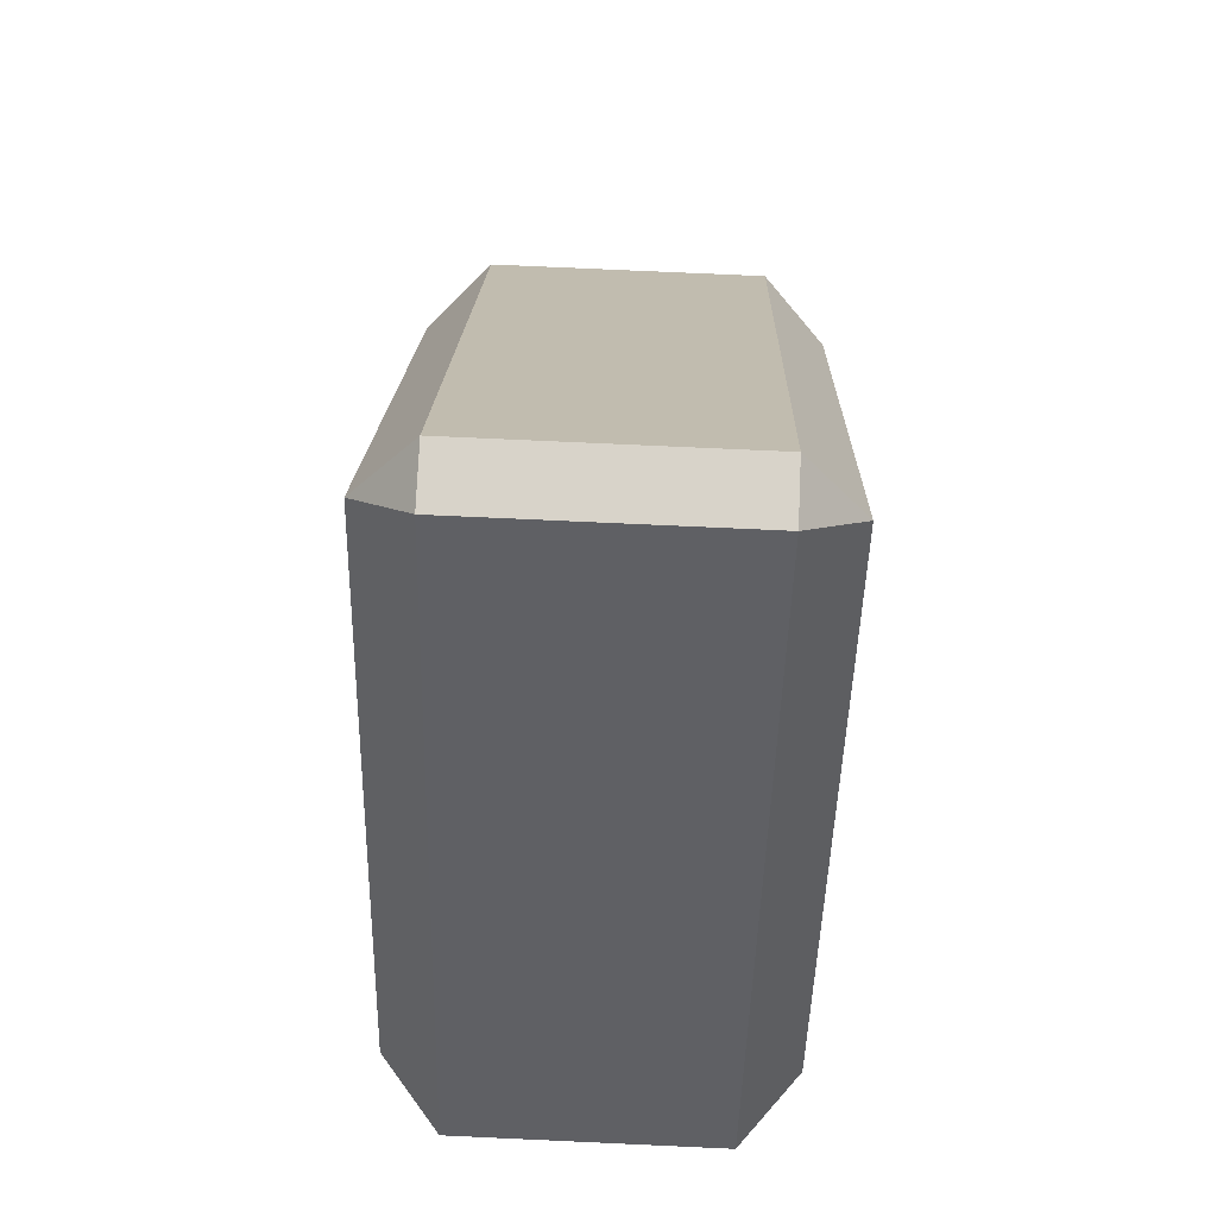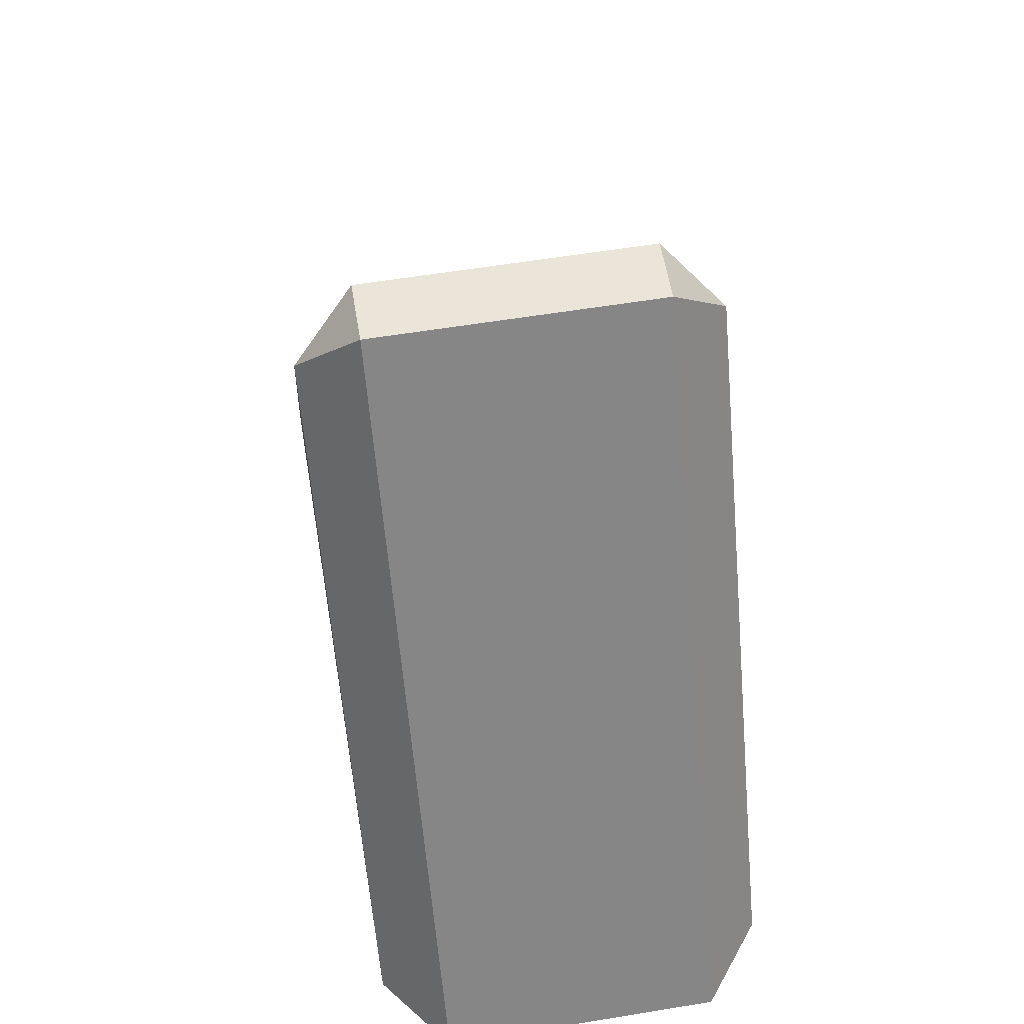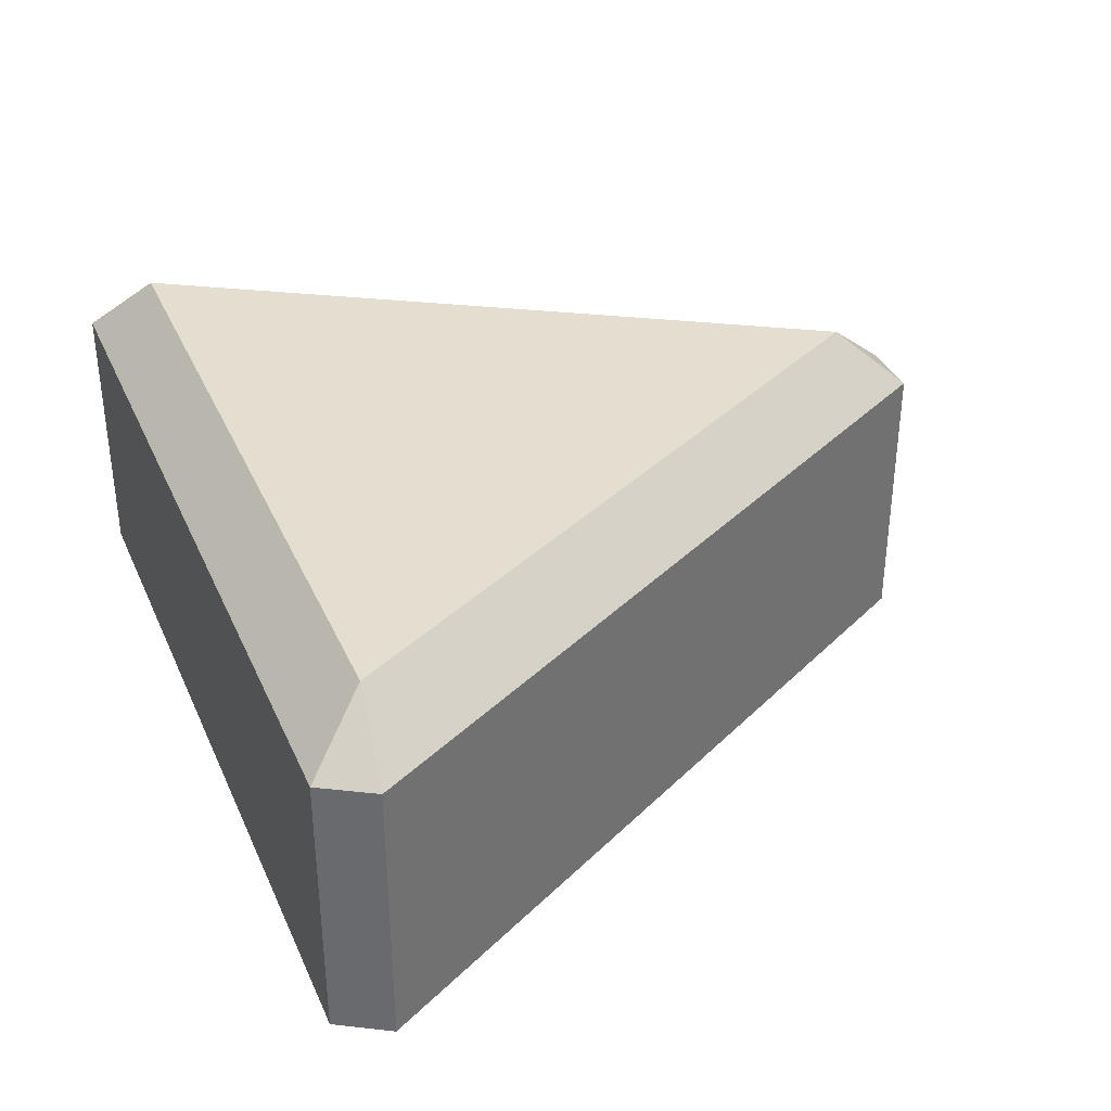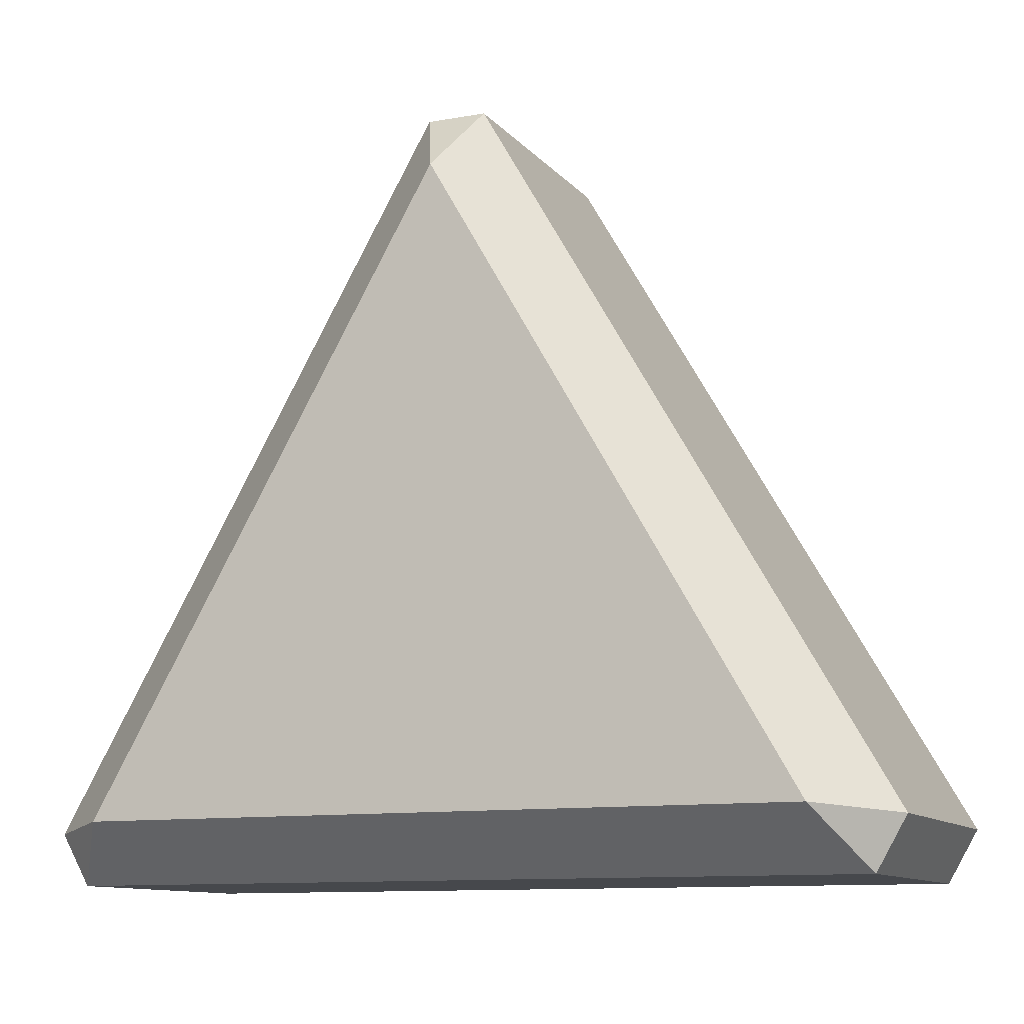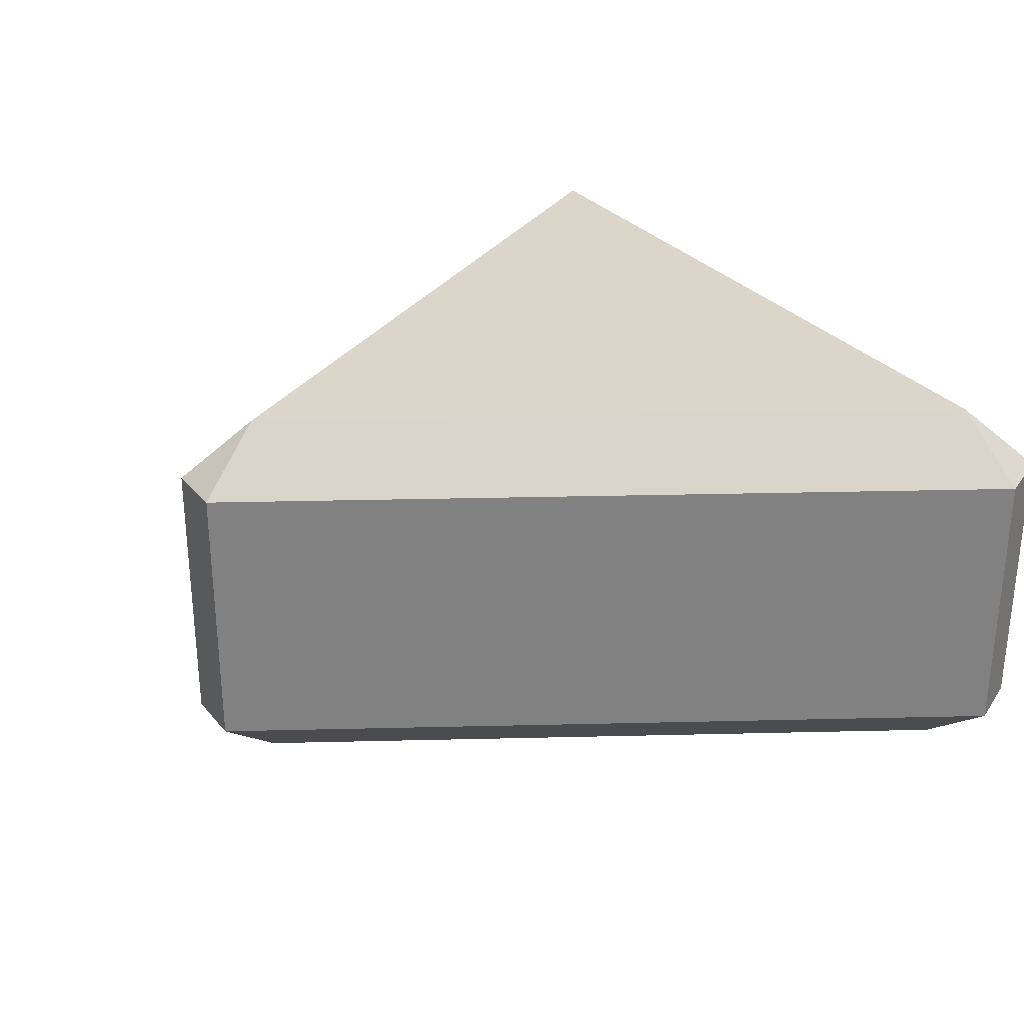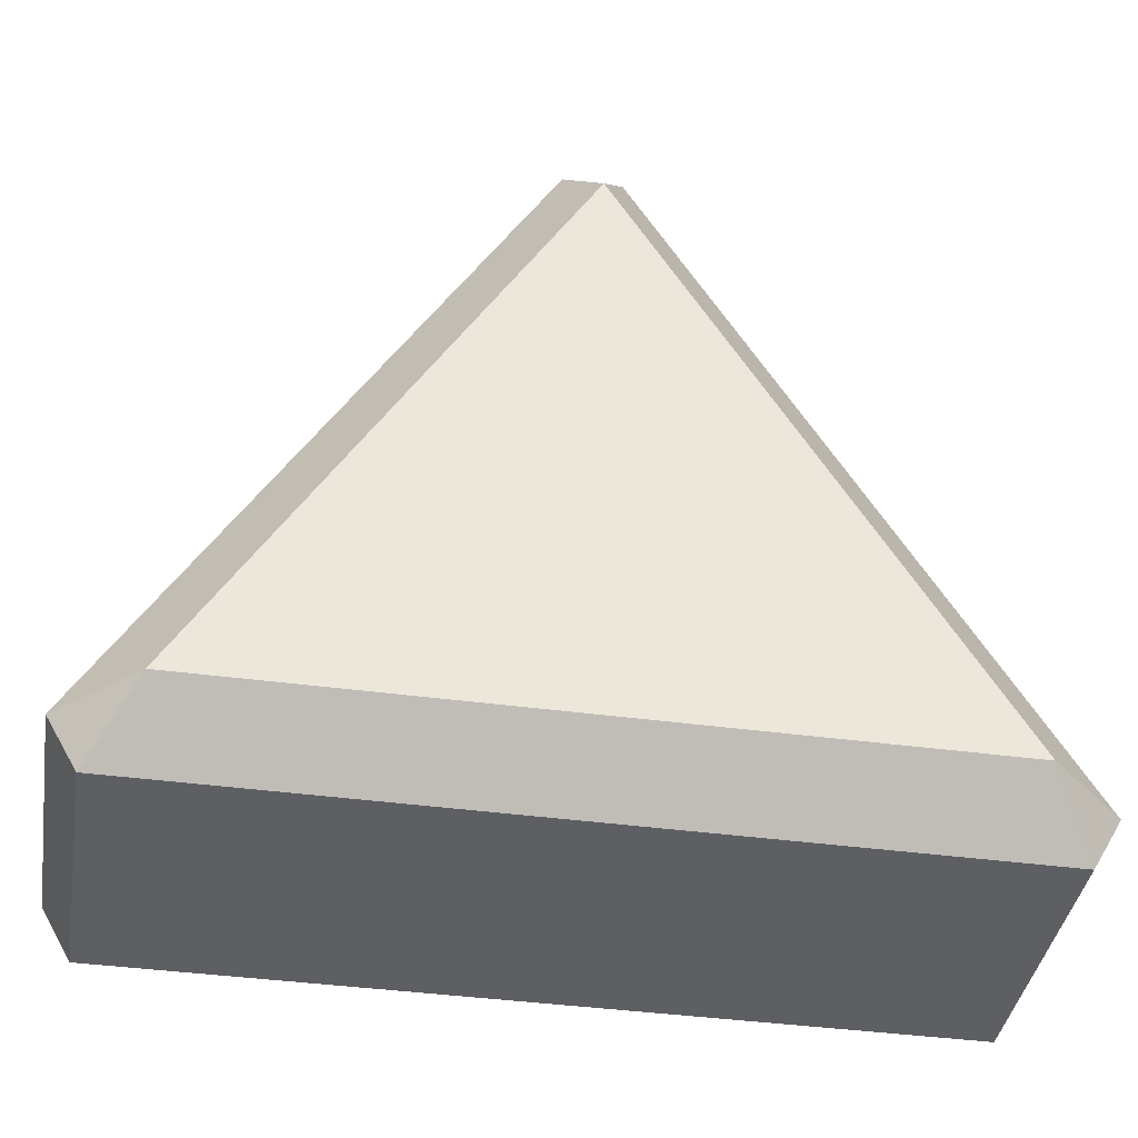
<metadata>
{"format":"obj","ext":"obj","renderer":"f3d","projection":"perspective","resolution":1024,"background":"white","views":[{"elev":76.0,"azim":-87.4,"up":"+Y"},{"elev":58.8,"azim":80.4,"up":"+Y"},{"elev":35.7,"azim":68.2,"up":"+Z"},{"elev":-11.1,"azim":23.5,"up":"+Y"},{"elev":29.7,"azim":-122.0,"up":"+Z"},{"elev":-40.3,"azim":170.5,"up":"+Y"}]}
</metadata>
<code>
o triangle_Cylinder.059
v -0 0.452 0.04089
v 0.035 0.5314 -0.02911
v -0.035 0.5314 -0.02911
v -0 0.452 -0.4239
v -0.035 0.5314 -0.3539
v 0.035 0.5314 -0.3539
v -0.4219 -0.2788 0.04089
v -0.5081 -0.2882 -0.02911
v -0.4732 -0.3488 -0.02911
v -0.4219 -0.2788 -0.4239
v -0.4732 -0.3488 -0.3539
v -0.5081 -0.2882 -0.3539
v 0.4219 -0.2788 0.04089
v 0.4732 -0.3488 -0.02911
v 0.5081 -0.2882 -0.02911
v 0.4219 -0.2788 -0.4239
v 0.5081 -0.2882 -0.3539
v 0.4732 -0.3488 -0.3539
f 15 17 6 2
f 9 11 18 14
f 10 4 16
f 3 5 12 8
f 1 2 3
f 4 5 6
f 7 8 9
f 10 11 12
f 13 14 15
f 16 17 18
f 3 8 7 1
f 12 5 4 10
f 2 6 5 3
f 11 9 8 12
f 9 14 13 7
f 18 11 10 16
f 17 15 14 18
f 15 2 1 13
f 6 17 16 4
f 1 7 13

</code>
